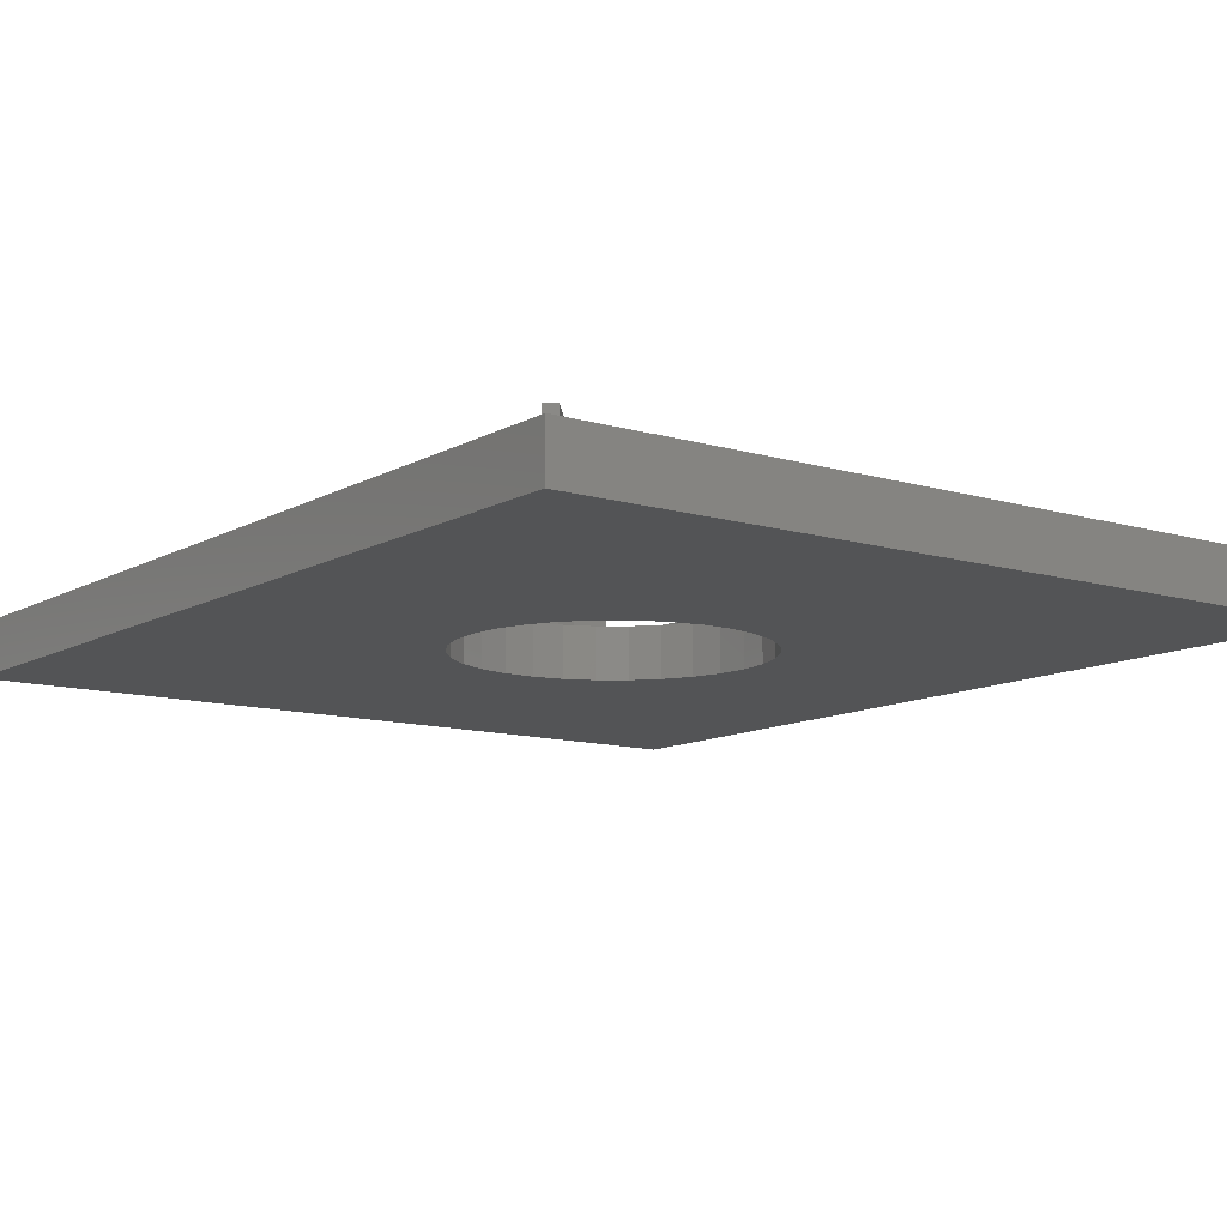
<metadata>
{"format":"stl","ext":"stl","renderer":"f3d","projection":"perspective","resolution":1024,"background":"white","views":[{"elev":-11.1,"azim":143.6,"up":"+Z"}]}
</metadata>
<code>
# stl→obj: 448 verts, 896 faces
v 0 0 0
v 0 0 2.22
v 0 39.75 0
v 0 39.75 2.22
v 34.15 0 0
v 34.15 0 2.22
v 20.28 25.43 0
v 34.15 39.75 0
v 10.66 19.88 0
v 11.89 23.64 0
v 12.79 24.64 0
v 10.81 18.54 0
v 11.22 17.27 0
v 11.89 16.11 0
v 12.79 15.11 0
v 13.87 14.32 0
v 16.41 13.5 0
v 15.09 13.78 0
v 17.75 13.5 0
v 19.06 13.78 0
v 21.36 15.11 0
v 20.28 14.32 0
v 11.22 22.48 0
v 23.34 18.54 0
v 22.93 17.27 0
v 22.26 16.11 0
v 23.48 19.88 0
v 13.87 25.43 0
v 19.06 25.97 0
v 15.09 25.97 0
v 16.41 26.25 0
v 23.34 21.21 0
v 17.75 26.25 0
v 22.93 22.48 0
v 22.26 23.64 0
v 21.36 24.64 0
v 10.81 21.21 0
v 34.15 39.75 2.22
v 8 2.5 2.22
v 33.27 39.19 2.22
v 33.65 38.86 2.22
v 0.4241 38.8 2.22
v 0.8034 39.12 2.22
v 13.87 25.43 2.22
v 13.07 24.84 2.22
v 15.09 25.97 2.22
v 22.93 22.48 2.22
v 23.34 21.21 2.22
v 23.48 19.88 2.22
v 26 2.5 2.22
v 26 3.5 2.22
v 23 3.5 2.22
v 22.93 17.27 2.22
v 22.26 16.11 2.22
v 24.8 13 2.22
v 23.34 18.54 2.22
v 21.4 24.6 2.22
v 22.26 23.64 2.22
v 20.8 12.2 2.22
v 20.8 9 2.22
v 21.6 9 2.22
v 7 5.5 2.22
v 7 7.5 2.22
v 6 5.5 2.22
v 11.89 23.64 2.22
v 12.68 24.53 2.22
v 5 7.5 2.22
v 6 7.5 2.22
v 8.5 10.67 2.22
v 10.81 21.21 2.22
v 11.22 22.48 2.22
v 13.6 9.8 2.22
v 13.6 10.6 2.22
v 12.8 9.8 2.22
v 17.6 13 2.22
v 20.28 14.32 2.22
v 19.06 13.78 2.22
v 16.8 13 2.22
v 16.8 12.2 2.22
v 17.75 13.5 2.22
v 10.81 18.54 2.22
v 10.66 19.88 2.22
v 11 15 2.22
v 10.89 13.96 2.22
v 11.89 16.11 2.22
v 1 15 2.22
v 1.109 16.04 2.22
v 1.109 13.96 2.22
v 10.57 17.03 2.22
v 10.89 16.04 2.22
v 11.22 17.27 2.22
v 7.545 10.24 2.22
v 6.523 10.03 2.22
v 1.432 17.03 2.22
v 1.955 17.94 2.22
v 2.654 18.72 2.22
v 15.4 12.2 2.22
v 14.8 12.2 2.22
v 14.4 11.8 2.22
v 3.5 19.33 2.22
v 20 9 2.22
v 20 12.2 2.22
v 19.6 12.2 2.22
v 4.455 19.76 2.22
v 25.2 9 2.22
v 24.4 9 2.22
v 26.5 7.5 2.22
v 5.477 19.97 2.22
v 6.523 19.97 2.22
v 7.545 19.76 2.22
v 8.5 19.33 2.22
v 9.346 18.72 2.22
v 8 7.5 2.22
v 12 12.2 2.22
v 19.4 13 2.22
v 5.477 10.03 2.22
v 12.79 15.11 2.22
v 10.57 12.97 2.22
v 10.05 12.06 2.22
v 9.346 11.28 2.22
v 4.455 10.24 2.22
v 3.5 10.67 2.22
v 2.654 11.28 2.22
v 1.955 12.06 2.22
v 1.432 12.97 2.22
v 12 9.8 2.22
v 12 10.2 2.22
v 11 2.5 2.22
v 7 2.5 2.22
v 7 4.5 2.22
v 12.4 10.6 2.22
v 14 2.5 2.22
v 11 3.5 2.22
v 12 5.5 2.22
v 17.6 9 2.22
v 17.2 9.8 2.22
v 16.8 9 2.22
v 14.8 9.8 2.22
v 14.4 11 2.22
v 14.4 9.8 2.22
v 13 5.5 2.22
v 13 6.5 2.22
v 11 5.5 2.22
v 16.8 9.8 2.22
v 22 5.5 2.22
v 22 6.5 2.22
v 21 6.5 2.22
v 11.5 7.5 2.22
v 13.5 7.5 2.22
v 14.8 9 2.22
v 12.4 9 2.22
v 12.8 10.2 2.22
v 20 2.5 2.22
v 14 3.5 2.22
v 14 5.25 2.22
v 12.25 3.5 2.22
v 14 11.4 2.22
v 16.2 9.8 2.22
v 17.2 12.2 2.22
v 14 6.5 2.22
v 14 9 2.22
v 12.8 11.4 2.22
v 13.6 11.8 2.22
v 18.8 9.8 2.22
v 18.8 11.4 2.22
v 18 9.8 2.22
v 14 13 2.22
v 14.4 12.2 2.22
v 15.09 13.78 2.22
v 14.8 13 2.22
v 12.8 12.2 2.22
v 13.6 12.2 2.22
v 12.4 13 2.22
v 13.87 14.32 2.22
v 16.41 13.5 2.22
v 12 11 2.22
v 19.6 11.4 2.22
v 20.4 13 2.22
v 23.6 13 2.22
v 21.36 15.11 2.22
v 12 6.5 2.22
v 18 12.2 2.22
v 15.4 9.8 2.22
v 5 4.5 2.22
v 22.5 7.5 2.22
v 19.6 9 2.22
v 24.4 12.2 2.22
v 24 12.2 2.22
v 20.5 7.5 2.22
v 23 2.5 2.22
v 20 3.5 2.22
v 21 5.5 2.22
v 20 6.5 2.22
v 20 5.5 2.22
v 23 5.25 2.22
v 21.25 3.5 2.22
v 21.6 12.2 2.22
v 23 6.5 2.22
v 22.4 12.2 2.22
v 22.4 9 2.22
v 23.2 9 2.22
v 28 5.5 2.22
v 27 5.5 2.22
v 26 6.5 2.22
v 24 9 2.22
v 29 6.5 2.22
v 29 5.25 2.22
v 25.2 10.6 2.22
v 26 9 2.22
v 27.25 3.5 2.22
v 29 3.5 2.22
v 26.4 13 2.22
v 26 5.5 2.22
v 26.8 12.2 2.22
v 28.5 7.5 2.22
v 28 6.5 2.22
v 27 6.5 2.22
v 29 2.5 2.22
v 26.8 9 2.22
v 23.2 12.2 2.22
v 26 10.6 2.22
v 10.05 17.94 2.22
v 16.41 26.25 2.22
v 17.75 26.25 2.22
v 19.06 25.97 2.22
v 20.28 25.43 2.22
v 21 24.9 2.22
v 16.2 12.2 2.22
v 11 6.5 2.22
v 12.79 24.64 2.8
v 12.68 24.53 2.8
v 13.07 24.84 2.8
v 21.36 24.64 2.8
v 21 24.9 2.8
v 21.4 24.6 2.8
v 0.4241 38.8 2.8
v 0.8034 39.12 2.8
v 33.65 38.86 2.8
v 33.27 39.19 2.8
v 1 15 2.5
v 1.109 13.96 2.5
v 1.432 12.97 2.5
v 1.955 12.06 2.5
v 2.654 11.28 2.5
v 3.5 10.67 2.5
v 4.455 10.24 2.5
v 5.477 10.03 2.5
v 6.523 10.03 2.5
v 7.545 10.24 2.5
v 8.5 10.67 2.5
v 9.346 11.28 2.5
v 10.05 12.06 2.5
v 10.57 12.97 2.5
v 10.89 13.96 2.5
v 11 15 2.5
v 10.89 16.04 2.5
v 10.57 17.03 2.5
v 10.05 17.94 2.5
v 9.346 18.72 2.5
v 8.5 19.33 2.5
v 7.545 19.76 2.5
v 6.523 19.97 2.5
v 5.477 19.97 2.5
v 4.455 19.76 2.5
v 3.5 19.33 2.5
v 2.654 18.72 2.5
v 1.955 17.94 2.5
v 1.432 17.03 2.5
v 1.109 16.04 2.5
v 5 4.5 3
v 7 4.5 3
v 5 7.5 3
v 7 2.5 3
v 8 2.5 3
v 8 7.5 3
v 7 7.5 3
v 7 5.5 3
v 6 5.5 3
v 6 7.5 3
v 11 2.5 3
v 14 2.5 3
v 11 3.5 3
v 14 3.5 3
v 12.25 3.5 3
v 14 5.25 3
v 14 6.5 3
v 13.5 7.5 3
v 11.5 7.5 3
v 11 6.5 3
v 11 5.5 3
v 12 5.5 3
v 12 6.5 3
v 13 6.5 3
v 13 5.5 3
v 12 9.8 3
v 12.4 9 3
v 12 10.2 3
v 14 9 3
v 14.4 9.8 3
v 14.4 11 3
v 14 11.4 3
v 12.8 11.4 3
v 12.8 12.2 3
v 13.6 12.2 3
v 13.6 11.8 3
v 14.4 11.8 3
v 14.4 12.2 3
v 14 13 3
v 12.4 13 3
v 12 12.2 3
v 12 11 3
v 12.4 10.6 3
v 13.6 10.6 3
v 13.6 9.8 3
v 12.8 9.8 3
v 12.8 10.2 3
v 14.8 9 3
v 16.8 9 3
v 14.8 9.8 3
v 16.8 9.8 3
v 16.2 9.8 3
v 16.2 12.2 3
v 16.8 12.2 3
v 16.8 13 3
v 14.8 13 3
v 14.8 12.2 3
v 15.4 12.2 3
v 15.4 9.8 3
v 17.2 9.8 3
v 17.6 9 3
v 17.2 12.2 3
v 19.6 9 3
v 19.6 11.4 3
v 18.8 11.4 3
v 18.8 9.8 3
v 18 9.8 3
v 18 12.2 3
v 19.6 12.2 3
v 19.4 13 3
v 17.6 13 3
v 20 2.5 3
v 23 2.5 3
v 20 3.5 3
v 23 3.5 3
v 21.25 3.5 3
v 23 5.25 3
v 23 6.5 3
v 22.5 7.5 3
v 20.5 7.5 3
v 20 6.5 3
v 20 5.5 3
v 21 5.5 3
v 21 6.5 3
v 22 6.5 3
v 22 5.5 3
v 20 9 3
v 20.8 9 3
v 20 12.2 3
v 20.8 12.2 3
v 21.6 12.2 3
v 21.6 9 3
v 22.4 9 3
v 22.4 12.2 3
v 23.2 12.2 3
v 23.2 9 3
v 24 9 3
v 24 12.2 3
v 23.6 13 3
v 20.4 13 3
v 24.4 9 3
v 25.2 9 3
v 24.4 12.2 3
v 25.2 10.6 3
v 26 10.6 3
v 26 9 3
v 26.8 9 3
v 26.8 12.2 3
v 26.4 13 3
v 24.8 13 3
v 26 2.5 3
v 29 2.5 3
v 26 3.5 3
v 29 3.5 3
v 27.25 3.5 3
v 29 5.25 3
v 29 6.5 3
v 28.5 7.5 3
v 26.5 7.5 3
v 26 6.5 3
v 26 5.5 3
v 27 5.5 3
v 27 6.5 3
v 28 6.5 3
v 28 5.5 3
v 4.9 11.5 2.5
v 5.6 14.3 2.5
v 5.6 12.9 2.5
v 7 12.9 2.5
v 6.3 14.3 2.5
v 7.7 11.5 2.5
v 4.2 15.7 2.5
v 4.2 17.1 2.5
v 4.9 18.5 2.5
v 7.7 18.5 2.5
v 4.2 14.3 2.5
v 8.05 15 2.5
v 8.4 14.3 2.5
v 5.6 17.1 2.5
v 6.3 15.7 2.5
v 7 15.7 2.5
v 8.4 12.9 2.5
v 5.6 15.7 2.5
v 7 17.1 2.5
v 8.4 17.1 2.5
v 8.4 15.7 2.5
v 4.2 12.9 2.5
v 7 14.3 2.5
v 25.2 11.4 3
v 25.2 12.2 3
v 26 11.4 3
v 26 12.2 3
v 4.2 12.9 3
v 4.9 11.5 3
v 4.2 14.3 3
v 7.7 11.5 3
v 8.4 12.9 3
v 8.4 14.3 3
v 8.05 15 3
v 8.4 15.7 3
v 8.4 17.1 3
v 7.7 18.5 3
v 4.9 18.5 3
v 4.2 17.1 3
v 4.2 15.7 3
v 5.6 15.7 3
v 5.6 17.1 3
v 7 17.1 3
v 7 15.7 3
v 6.3 15.7 3
v 6.3 14.3 3
v 7 14.3 3
v 7 12.9 3
v 5.6 12.9 3
v 5.6 14.3 3
v 25.2 11.4 2.22
v 26 11.4 2.22
v 25.2 12.2 2.22
v 26 12.2 2.22
f 1 2 3
f 3 2 4
f 2 1 5
f 6 2 5
f 7 3 8
f 1 3 9
f 10 3 11
f 1 9 12
f 1 12 13
f 1 13 14
f 1 14 15
f 1 15 16
f 1 16 5
f 17 5 18
f 19 5 17
f 20 5 19
f 21 5 22
f 23 3 10
f 20 22 5
f 24 8 25
f 5 21 26
f 5 26 25
f 5 25 8
f 27 8 24
f 11 3 28
f 29 3 7
f 30 3 31
f 27 32 8
f 31 3 33
f 32 34 8
f 34 35 8
f 33 3 29
f 35 36 8
f 36 7 8
f 28 3 30
f 37 3 23
f 9 3 37
f 18 5 16
f 3 4 8
f 8 4 38
f 39 2 6
f 40 41 38
f 4 2 42
f 38 4 43
f 44 43 45
f 46 40 44
f 40 43 44
f 47 48 6
f 48 49 6
f 50 51 52
f 53 54 55
f 38 43 40
f 38 41 6
f 49 56 6
f 41 57 58
f 41 47 6
f 41 58 47
f 59 60 61
f 62 63 64
f 65 66 42
f 67 68 69
f 70 71 42
f 72 73 74
f 75 76 77
f 78 79 80
f 81 82 42
f 83 84 85
f 71 65 42
f 86 87 42
f 82 70 42
f 86 2 88
f 42 2 86
f 89 90 91
f 92 93 67
f 42 87 94
f 42 94 95
f 42 95 96
f 97 98 99
f 42 96 100
f 101 102 103
f 42 100 104
f 105 106 107
f 42 104 108
f 42 108 109
f 42 109 110
f 42 110 111
f 42 112 91
f 42 111 112
f 63 113 114
f 75 115 76
f 91 90 85
f 93 116 2
f 90 83 85
f 85 84 117
f 84 118 117
f 118 119 117
f 120 69 68
f 121 2 116
f 122 2 121
f 123 2 122
f 124 2 123
f 125 2 124
f 88 2 125
f 93 2 67
f 113 126 127
f 68 117 119
f 128 39 6
f 129 2 39
f 130 2 129
f 131 113 127
f 132 128 6
f 133 39 128
f 134 39 133
f 135 136 137
f 138 139 140
f 141 142 133
f 142 134 133
f 134 143 39
f 144 137 136
f 145 146 147
f 73 131 127
f 148 149 150
f 151 126 113
f 152 74 73
f 153 154 6
f 155 156 154
f 97 99 157
f 68 119 120
f 79 158 159
f 137 149 160
f 68 63 117
f 140 161 138
f 137 150 149
f 162 99 163
f 164 165 166
f 167 168 169
f 98 170 168
f 171 162 172
f 117 173 174
f 117 63 173
f 174 167 169
f 173 167 174
f 170 78 175
f 162 163 172
f 176 114 113
f 168 99 98
f 114 173 63
f 131 176 113
f 101 103 177
f 178 179 180
f 181 134 142
f 73 127 152
f 161 151 148
f 150 138 161
f 103 182 165
f 137 160 155
f 162 157 99
f 67 69 92
f 169 170 175
f 169 168 170
f 175 78 80
f 182 166 165
f 68 64 63
f 183 139 138
f 154 132 6
f 183 97 139
f 115 103 76
f 139 97 157
f 184 67 2
f 80 75 77
f 80 79 75
f 60 101 185
f 136 159 144
f 177 186 101
f 165 177 103
f 144 159 158
f 106 187 188
f 189 185 101
f 190 153 6
f 155 154 153
f 155 153 191
f 52 190 50
f 192 155 145
f 189 101 186
f 193 135 137
f 194 155 192
f 137 155 194
f 194 193 137
f 195 52 51
f 195 196 52
f 186 135 189
f 191 145 155
f 61 60 185
f 76 103 102
f 61 197 59
f 76 102 178
f 51 185 198
f 54 180 179
f 187 55 54
f 199 200 201
f 51 202 203
f 91 81 42
f 204 106 205
f 206 207 6
f 61 185 200
f 208 105 209
f 204 107 106
f 178 180 76
f 207 210 211
f 54 179 187
f 56 212 6
f 51 213 185
f 212 214 6
f 214 215 6
f 51 198 195
f 107 209 105
f 204 205 201
f 55 212 56
f 215 206 6
f 216 217 202
f 211 218 6
f 50 190 6
f 107 215 219
f 213 201 200
f 51 203 213
f 107 219 209
f 213 204 201
f 188 187 179
f 201 220 199
f 200 185 213
f 207 211 6
f 217 203 202
f 55 56 53
f 218 50 6
f 209 221 208
f 147 192 145
f 193 189 135
f 112 222 91
f 42 43 4
f 223 40 46
f 224 40 223
f 225 40 224
f 226 40 225
f 227 40 226
f 222 89 91
f 214 219 215
f 188 205 106
f 130 184 2
f 228 158 79
f 159 75 79
f 113 148 151
f 113 229 148
f 150 161 148
f 113 143 229
f 113 39 143
f 6 5 8
f 38 6 8
f 82 81 12
f 9 82 12
f 37 70 82
f 9 37 82
f 23 71 70
f 37 23 70
f 10 65 71
f 23 10 71
f 11 230 231
f 65 11 66
f 66 11 231
f 10 11 65
f 28 44 45
f 230 28 45
f 232 230 45
f 230 11 28
f 30 46 44
f 28 30 44
f 31 223 46
f 30 31 46
f 33 224 223
f 31 33 223
f 29 225 224
f 33 29 224
f 7 226 225
f 29 7 225
f 36 233 234
f 226 36 227
f 227 36 234
f 7 36 226
f 58 57 35
f 233 57 235
f 36 57 233
f 35 57 36
f 47 58 34
f 34 58 35
f 48 47 32
f 32 47 34
f 49 48 27
f 27 48 32
f 49 27 56
f 56 27 24
f 56 24 53
f 53 24 25
f 53 25 54
f 54 25 26
f 54 26 180
f 180 26 21
f 180 21 76
f 76 21 22
f 76 22 77
f 77 22 20
f 77 20 80
f 80 20 19
f 80 19 175
f 175 19 17
f 175 17 169
f 169 17 18
f 169 18 174
f 174 18 16
f 174 16 117
f 117 16 15
f 85 117 15
f 14 85 15
f 91 85 14
f 13 91 14
f 81 91 13
f 12 81 13
f 42 66 236
f 236 66 231
f 42 236 43
f 43 236 237
f 235 57 41
f 238 235 41
f 40 239 41
f 41 239 238
f 227 234 40
f 40 234 239
f 45 43 237
f 232 45 237
f 86 88 240
f 240 88 241
f 88 125 241
f 241 125 242
f 125 124 242
f 242 124 243
f 124 123 243
f 243 123 244
f 244 123 122
f 245 244 122
f 245 122 121
f 246 245 121
f 246 121 116
f 247 246 116
f 247 116 93
f 248 247 93
f 248 93 92
f 249 248 92
f 249 92 69
f 250 249 69
f 250 69 120
f 251 250 120
f 251 120 119
f 252 251 119
f 252 119 118
f 253 252 118
f 253 118 84
f 254 253 84
f 254 84 83
f 255 254 83
f 83 90 256
f 255 83 256
f 90 89 257
f 256 90 257
f 89 222 258
f 257 89 258
f 222 112 259
f 258 222 259
f 111 260 112
f 112 260 259
f 110 261 111
f 111 261 260
f 109 262 110
f 110 262 261
f 108 263 109
f 109 263 262
f 104 264 108
f 108 264 263
f 100 265 104
f 104 265 264
f 96 266 100
f 100 266 265
f 95 267 96
f 96 267 266
f 94 268 95
f 95 268 267
f 87 269 94
f 94 269 268
f 86 240 87
f 87 240 269
f 270 184 130
f 271 270 130
f 184 270 67
f 67 270 272
f 129 273 130
f 130 273 271
f 273 129 39
f 274 273 39
f 274 39 113
f 275 274 113
f 63 276 113
f 113 276 275
f 62 277 63
f 63 277 276
f 64 278 62
f 62 278 277
f 278 64 68
f 279 278 68
f 67 272 68
f 68 272 279
f 280 128 132
f 281 280 132
f 128 280 133
f 133 280 282
f 281 132 154
f 283 281 154
f 156 284 154
f 154 284 283
f 284 156 155
f 285 284 155
f 285 155 160
f 286 285 160
f 160 149 287
f 286 160 287
f 148 288 149
f 149 288 287
f 229 289 148
f 148 289 288
f 143 290 229
f 229 290 289
f 290 143 134
f 291 290 134
f 291 134 181
f 292 291 181
f 292 181 142
f 293 292 142
f 141 294 142
f 142 294 293
f 133 282 141
f 141 282 294
f 126 151 295
f 295 151 296
f 126 295 127
f 127 295 297
f 296 151 161
f 298 296 161
f 298 161 140
f 299 298 140
f 299 140 139
f 300 299 139
f 157 301 139
f 139 301 300
f 162 302 157
f 157 302 301
f 302 162 171
f 303 302 171
f 303 171 172
f 304 303 172
f 163 305 172
f 172 305 304
f 305 163 99
f 306 305 99
f 306 99 168
f 307 306 168
f 168 167 308
f 307 168 308
f 173 309 167
f 167 309 308
f 114 310 173
f 173 310 309
f 176 311 114
f 114 311 310
f 311 176 131
f 312 311 131
f 312 131 73
f 313 312 73
f 72 314 73
f 73 314 313
f 74 315 72
f 72 315 314
f 315 74 152
f 316 315 152
f 127 297 152
f 152 297 316
f 317 150 137
f 318 317 137
f 150 317 138
f 138 317 319
f 318 137 144
f 320 318 144
f 158 321 144
f 144 321 320
f 321 158 228
f 322 321 228
f 322 228 79
f 323 322 79
f 323 79 78
f 324 323 78
f 170 325 78
f 78 325 324
f 98 326 170
f 170 326 325
f 326 98 97
f 327 326 97
f 183 328 97
f 97 328 327
f 138 319 183
f 183 319 328
f 136 135 329
f 329 135 330
f 136 329 159
f 159 329 331
f 330 135 186
f 332 330 186
f 332 186 177
f 333 332 177
f 165 334 177
f 177 334 333
f 164 335 165
f 165 335 334
f 166 336 164
f 164 336 335
f 336 166 182
f 337 336 182
f 337 182 103
f 338 337 103
f 103 115 339
f 338 103 339
f 75 340 115
f 115 340 339
f 159 331 75
f 75 331 340
f 341 153 190
f 342 341 190
f 153 341 191
f 191 341 343
f 342 190 52
f 344 342 52
f 196 345 52
f 52 345 344
f 345 196 195
f 346 345 195
f 346 195 198
f 347 346 198
f 198 185 348
f 347 198 348
f 189 349 185
f 185 349 348
f 193 350 189
f 189 350 349
f 194 351 193
f 193 351 350
f 351 194 192
f 352 351 192
f 352 192 147
f 353 352 147
f 353 147 146
f 354 353 146
f 145 355 146
f 146 355 354
f 191 343 145
f 145 343 355
f 356 101 60
f 357 356 60
f 101 356 102
f 102 356 358
f 357 60 59
f 359 357 59
f 359 59 197
f 360 359 197
f 61 361 197
f 197 361 360
f 361 61 200
f 362 361 200
f 362 200 199
f 363 362 199
f 363 199 220
f 364 363 220
f 201 365 220
f 220 365 364
f 365 201 205
f 366 365 205
f 366 205 188
f 367 366 188
f 188 179 368
f 367 188 368
f 178 369 179
f 179 369 368
f 102 358 178
f 178 358 369
f 370 106 105
f 371 370 105
f 106 370 187
f 187 370 372
f 371 105 208
f 373 371 208
f 373 208 221
f 374 373 221
f 209 375 221
f 221 375 374
f 375 209 219
f 376 375 219
f 376 219 214
f 377 376 214
f 214 212 378
f 377 214 378
f 55 379 212
f 212 379 378
f 187 372 55
f 55 372 379
f 380 50 218
f 381 380 218
f 50 380 51
f 51 380 382
f 381 218 211
f 383 381 211
f 210 384 211
f 211 384 383
f 384 210 207
f 385 384 207
f 385 207 206
f 386 385 206
f 206 215 387
f 386 206 387
f 107 388 215
f 215 388 387
f 204 389 107
f 107 389 388
f 213 390 204
f 204 390 389
f 390 213 203
f 391 390 203
f 391 203 217
f 392 391 217
f 392 217 216
f 393 392 216
f 202 394 216
f 216 394 393
f 51 382 202
f 202 382 394
f 237 236 231
f 232 237 230
f 230 237 231
f 239 234 233
f 235 239 233
f 235 238 239
f 269 240 241
f 243 269 242
f 242 269 241
f 244 269 243
f 245 269 244
f 246 269 245
f 247 269 246
f 395 269 247
f 396 397 398
f 398 399 396
f 400 395 248
f 401 402 269
f 402 403 269
f 403 260 261
f 403 404 260
f 263 269 262
f 264 269 263
f 265 269 264
f 266 269 265
f 267 269 266
f 268 269 267
f 400 249 250
f 399 401 269
f 399 269 396
f 405 396 269
f 406 407 254
f 407 253 254
f 408 409 410
f 407 411 253
f 408 412 409
f 411 400 251
f 408 410 413
f 414 256 257
f 415 406 255
f 414 415 256
f 404 414 258
f 400 248 249
f 262 403 261
f 262 269 403
f 260 404 259
f 258 414 257
f 256 415 255
f 255 406 254
f 411 251 252
f 253 411 252
f 251 400 250
f 248 395 247
f 395 416 269
f 416 405 269
f 398 417 399
f 404 258 259
f 399 412 401
f 399 409 412
f 278 270 271
f 278 279 272
f 273 274 271
f 274 275 271
f 275 276 277
f 275 277 271
f 272 270 278
f 277 278 271
f 282 280 281
f 285 282 284
f 284 282 281
f 283 284 281
f 285 286 294
f 288 289 290
f 292 288 291
f 287 288 292
f 286 287 293
f 285 294 282
f 286 293 294
f 290 291 288
f 292 293 287
f 297 295 296
f 315 297 298
f 298 297 296
f 315 316 297
f 313 314 299
f 312 300 301
f 312 313 300
f 311 303 309
f 308 303 304
f 311 302 303
f 307 304 306
f 308 304 307
f 309 303 308
f 310 311 309
f 302 312 301
f 300 313 299
f 299 314 298
f 314 315 298
f 305 306 304
f 311 312 302
f 319 317 318
f 328 319 318
f 321 328 318
f 320 321 318
f 323 324 322
f 324 325 322
f 327 325 326
f 322 325 327
f 322 328 321
f 327 328 322
f 331 329 330
f 336 331 330
f 333 334 332
f 332 335 330
f 335 336 330
f 339 331 337
f 339 337 338
f 340 331 339
f 334 335 332
f 336 337 331
f 343 341 342
f 346 343 345
f 345 343 342
f 344 345 342
f 346 347 355
f 349 350 351
f 353 349 352
f 348 349 353
f 347 348 354
f 346 355 343
f 347 354 355
f 351 352 349
f 353 354 348
f 358 356 357
f 368 358 359
f 359 358 357
f 368 359 360
f 362 360 361
f 363 360 362
f 368 360 363
f 368 363 364
f 366 364 365
f 367 364 366
f 368 364 367
f 369 358 368
f 372 370 371
f 374 418 373
f 373 372 371
f 418 372 373
f 376 374 375
f 377 374 376
f 419 372 418
f 379 372 378
f 420 418 374
f 378 372 419
f 378 421 377
f 378 419 421
f 377 420 374
f 421 420 377
f 382 380 381
f 385 382 384
f 384 382 381
f 383 384 381
f 385 386 394
f 388 389 390
f 392 388 391
f 387 388 392
f 386 387 393
f 385 394 382
f 386 393 394
f 390 391 388
f 392 393 387
f 416 395 422
f 422 395 423
f 416 422 405
f 405 422 424
f 423 395 400
f 425 423 400
f 425 400 411
f 426 425 411
f 426 411 407
f 427 426 407
f 407 406 428
f 427 407 428
f 428 406 415
f 429 428 415
f 429 415 414
f 430 429 414
f 414 404 431
f 430 414 431
f 403 432 404
f 404 432 431
f 402 433 403
f 403 433 432
f 401 434 402
f 402 434 433
f 434 401 412
f 435 434 412
f 435 412 408
f 436 435 408
f 436 408 413
f 437 436 413
f 410 438 413
f 413 438 437
f 409 439 410
f 410 439 438
f 399 440 409
f 409 440 439
f 440 399 417
f 441 440 417
f 398 442 417
f 417 442 441
f 397 443 398
f 398 443 442
f 443 397 396
f 444 443 396
f 405 424 396
f 396 424 444
f 445 418 446
f 446 418 420
f 418 445 447
f 419 418 447
f 446 420 448
f 448 420 421
f 419 447 448
f 421 419 448
f 424 422 423
f 443 444 424
f 443 424 423
f 427 441 426
f 441 442 426
f 435 436 434
f 439 428 438
f 433 434 432
f 438 428 429
f 432 436 431
f 437 438 430
f 431 437 430
f 430 438 429
f 442 443 425
f 428 441 427
f 428 440 441
f 426 442 425
f 425 443 423
f 434 436 432
f 436 437 431
f 439 440 428
f 447 445 446
f 448 447 446

</code>
